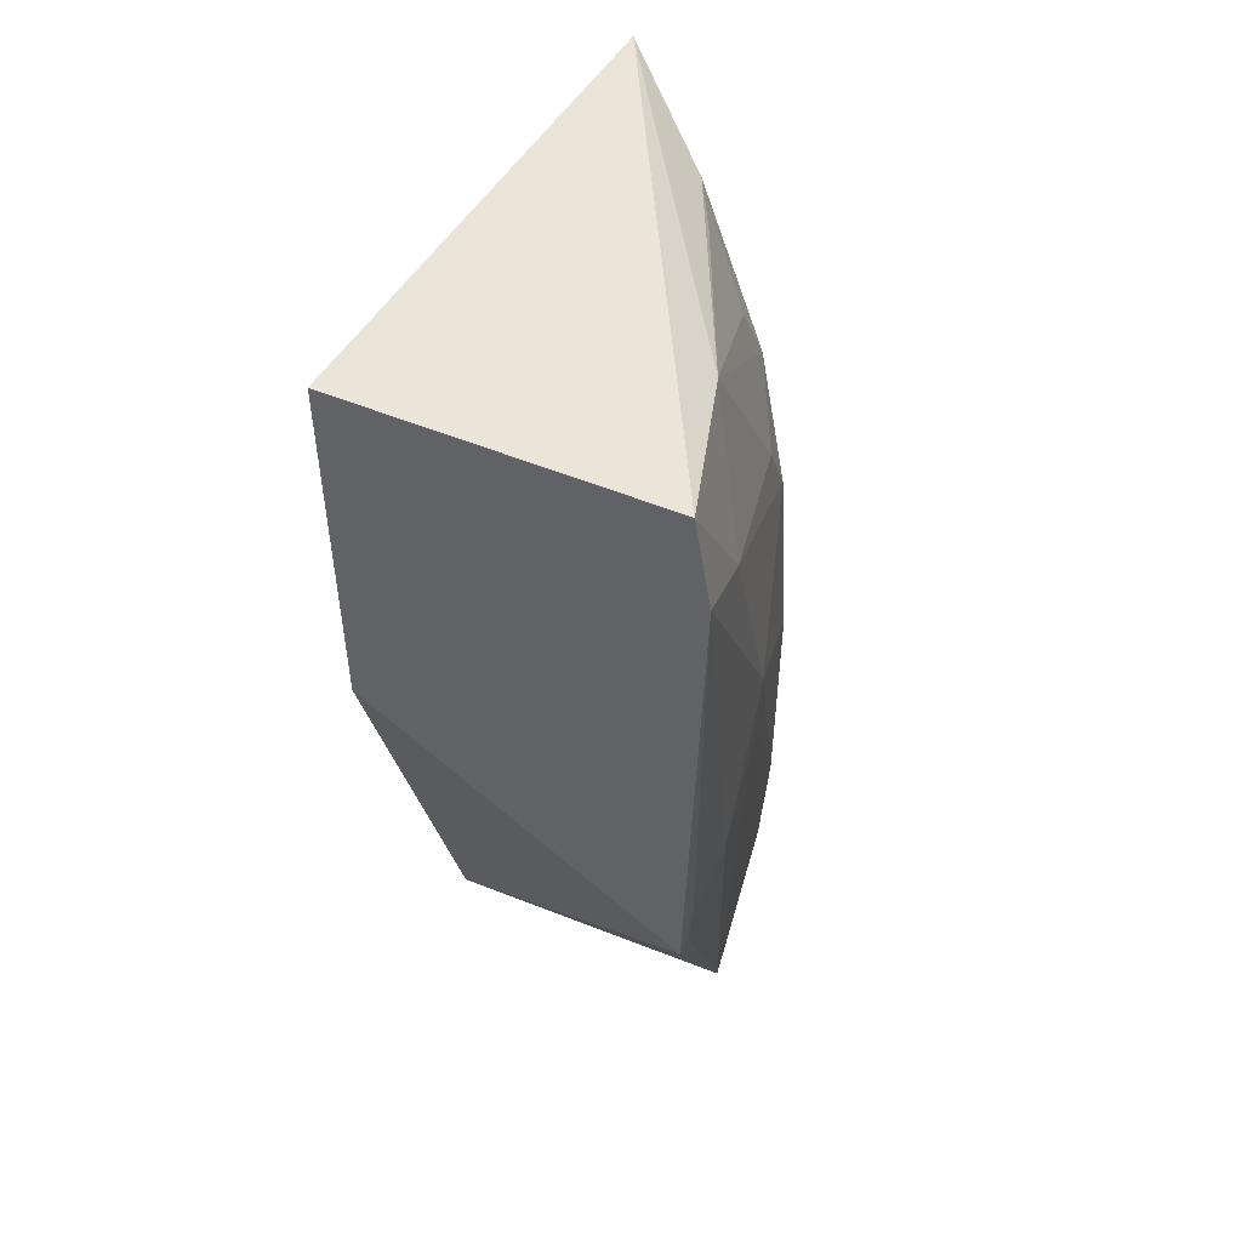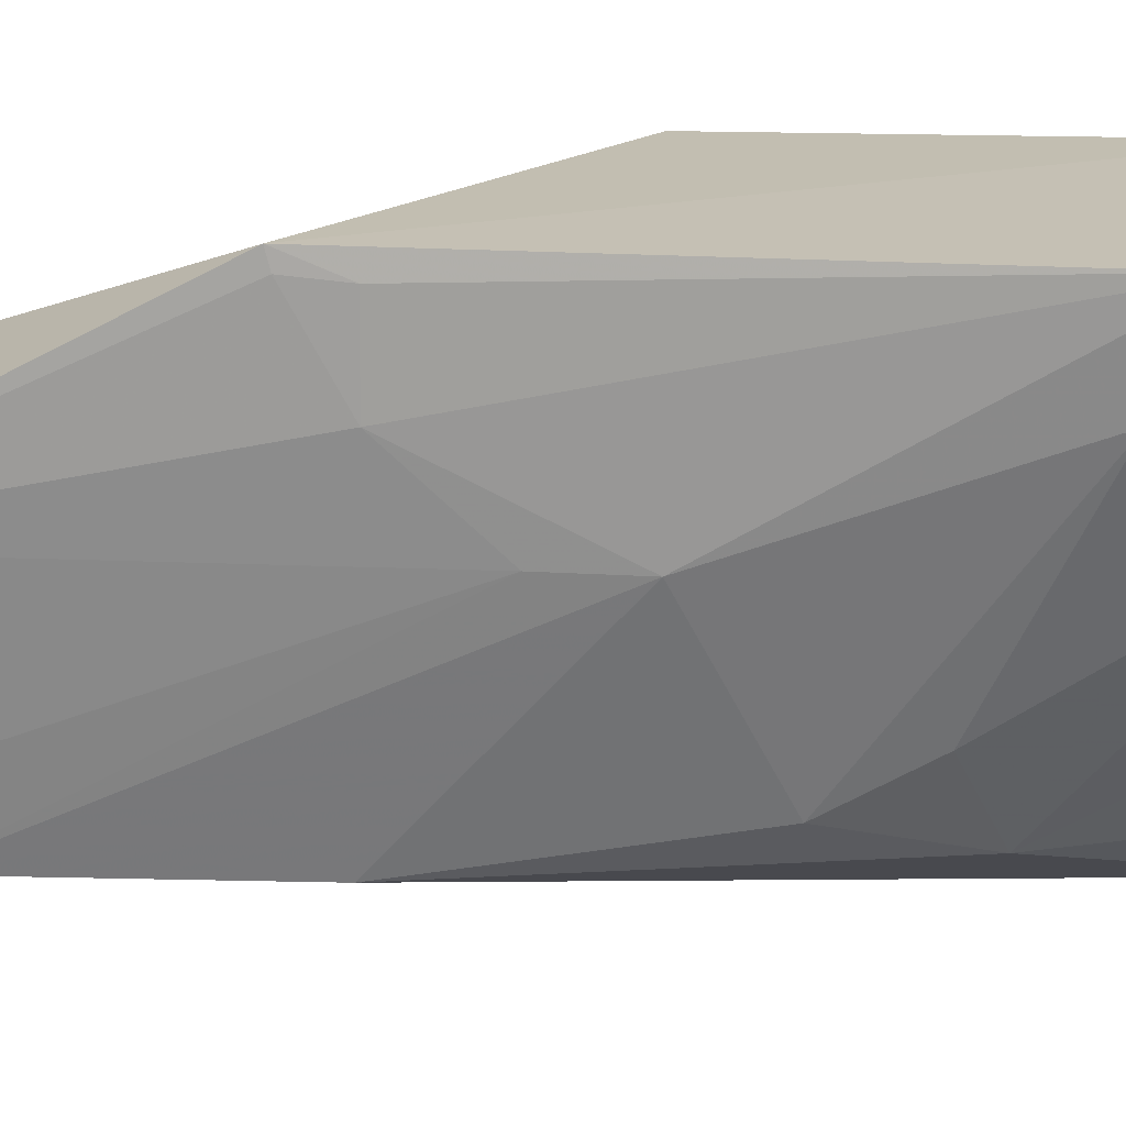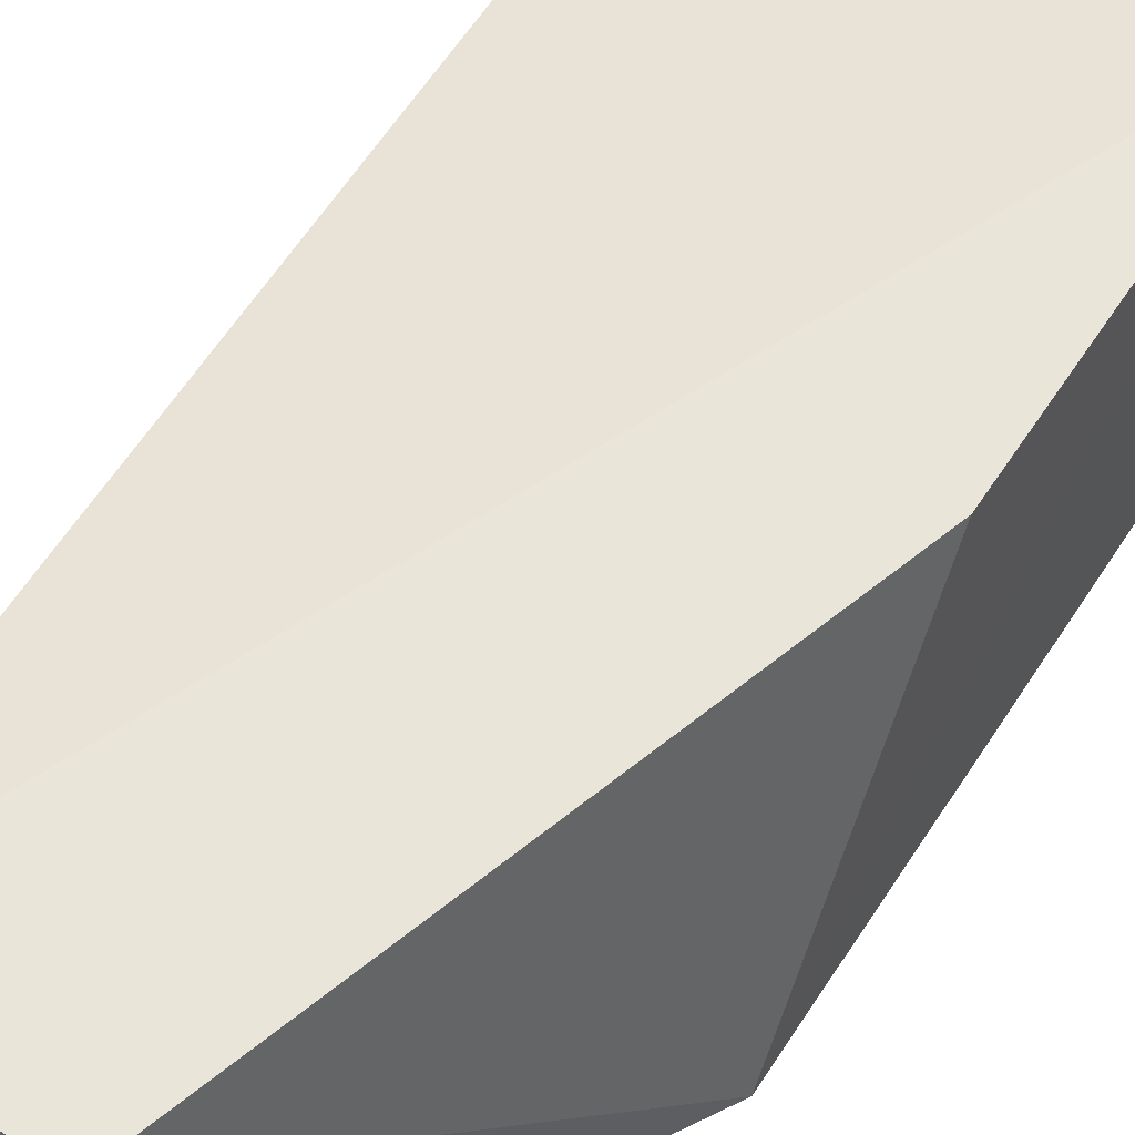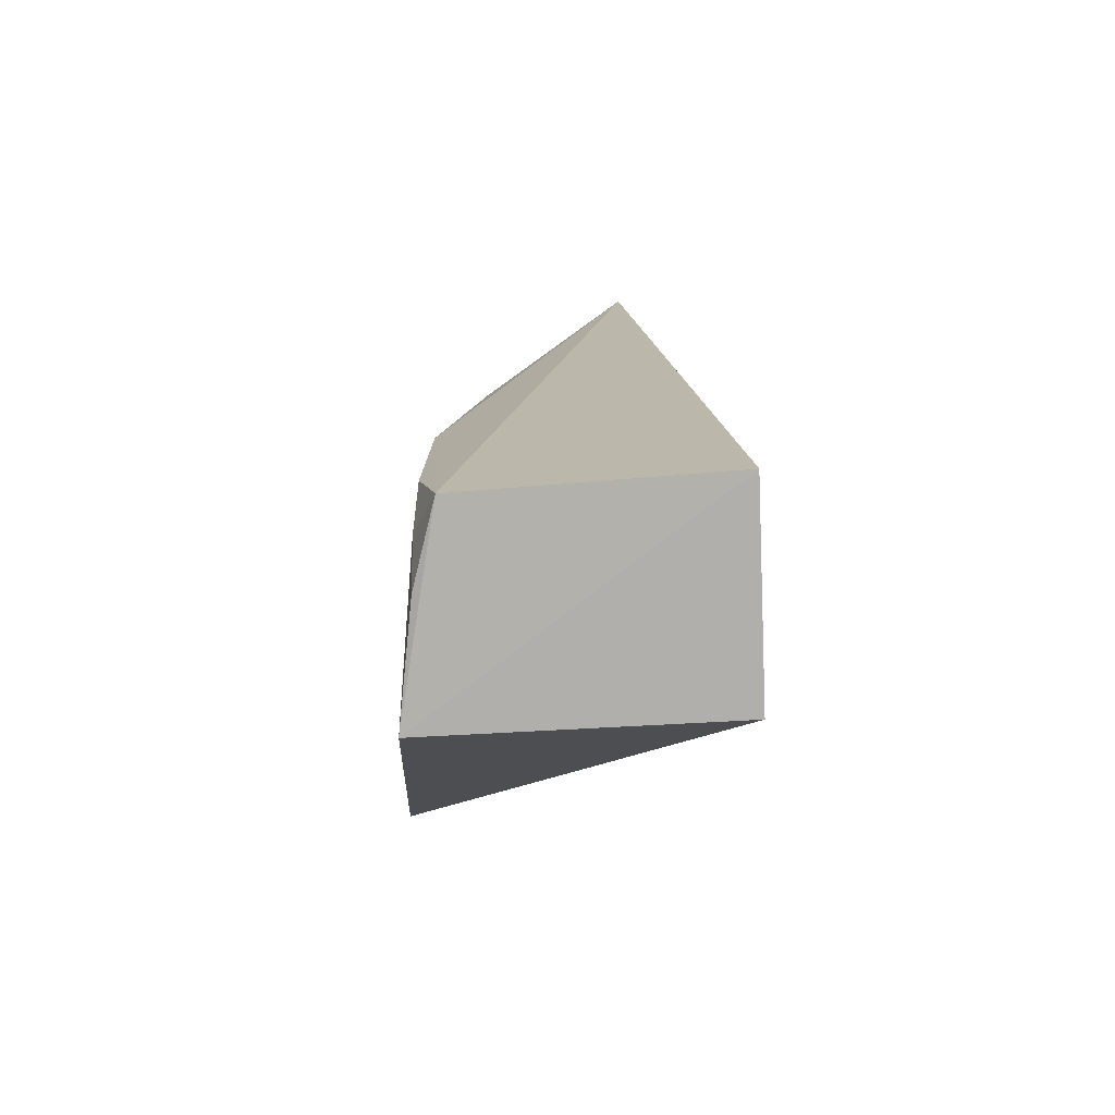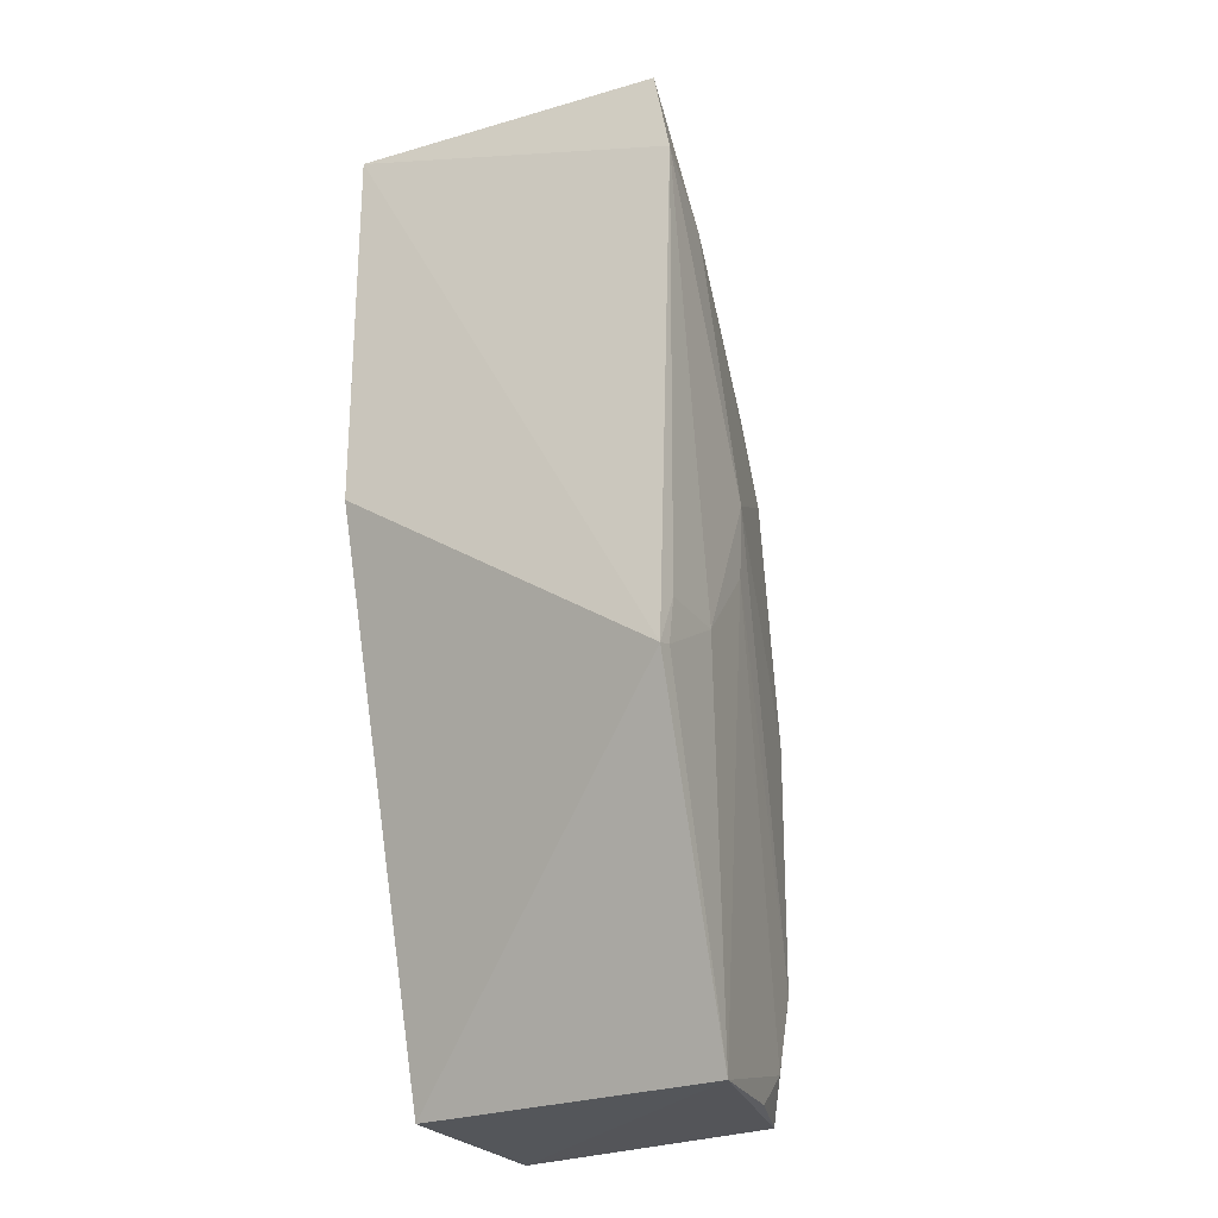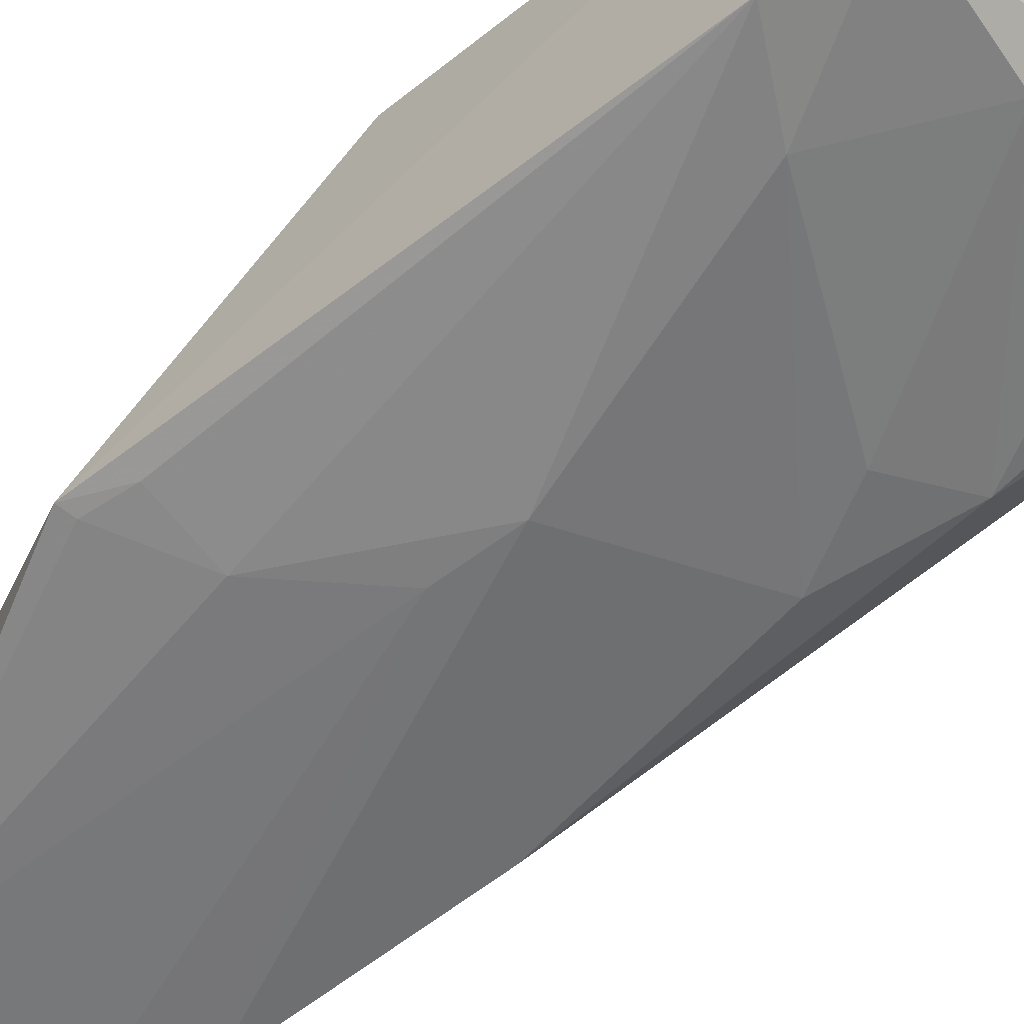
<metadata>
{"format":"obj","ext":"obj","renderer":"f3d","projection":"perspective","resolution":1024,"background":"white","views":[{"elev":50.6,"azim":113.3,"up":"+Y"},{"elev":-70.4,"azim":89.2,"up":"+Z"},{"elev":59.7,"azim":33.2,"up":"+Z"},{"elev":-78.4,"azim":-87.6,"up":"+Y"},{"elev":-24.8,"azim":115.9,"up":"+Y"},{"elev":-64.5,"azim":128.4,"up":"+Z"}]}
</metadata>
<code>
v -0.1591 -0.1005 -0.302
v -0.0931 0.01926 -0.4199
v -0.09848 0.2328 -0.302
v -0.2566 0.2516 -0.3322
v -0.2309 -0.09705 -0.3968
v -0.09748 0.2311 -0.4178
v -0.2348 -0.1005 -0.302
v -0.09848 0.09648 -0.302
v -0.1571 -0.09777 -0.4117
v -0.09477 0.199 -0.4245
v -0.1567 0.09418 -0.4213
v -0.1277 0.0371 -0.4218
v -0.2279 -0.0541 -0.4046
v -0.2264 0.167 -0.3906
v -0.1001 0.03707 -0.4213
v -0.09874 0.02079 -0.4205
v -0.1562 0.06745 -0.4205
v -0.2161 -0.08341 -0.4052
v -0.2284 0.03468 -0.4047
v -0.2289 0.2289 -0.3666
v -0.1981 0.1528 -0.4051
v -0.2009 -0.09613 -0.4055
v -0.1526 0.2268 -0.4025
v -0.1256 0.1838 -0.4213
v -0.2142 0.1239 -0.4046
v -0.2122 0.1947 -0.3882
v -0.2116 0.2261 -0.376
f 6 4 3
f 7 1 3
f 7 3 4
f 7 4 5
f 8 1 2
f 8 2 3
f 8 3 1
f 9 2 1
f 9 7 5
f 9 1 7
f 10 6 3
f 10 3 2
f 12 11 10
f 15 12 10
f 15 10 2
f 16 2 9
f 16 9 12
f 16 15 2
f 16 12 15
f 17 12 9
f 17 11 12
f 17 13 11
f 18 5 13
f 18 17 9
f 18 13 17
f 19 13 5
f 19 5 4
f 19 4 14
f 19 11 13
f 20 14 4
f 22 18 9
f 22 9 5
f 22 5 18
f 23 20 4
f 23 4 6
f 23 21 14
f 24 6 10
f 24 10 11
f 24 23 6
f 24 21 23
f 25 19 14
f 25 14 21
f 25 11 19
f 25 24 11
f 25 21 24
f 26 23 14
f 26 14 20
f 27 26 20
f 27 20 23
f 27 23 26

</code>
